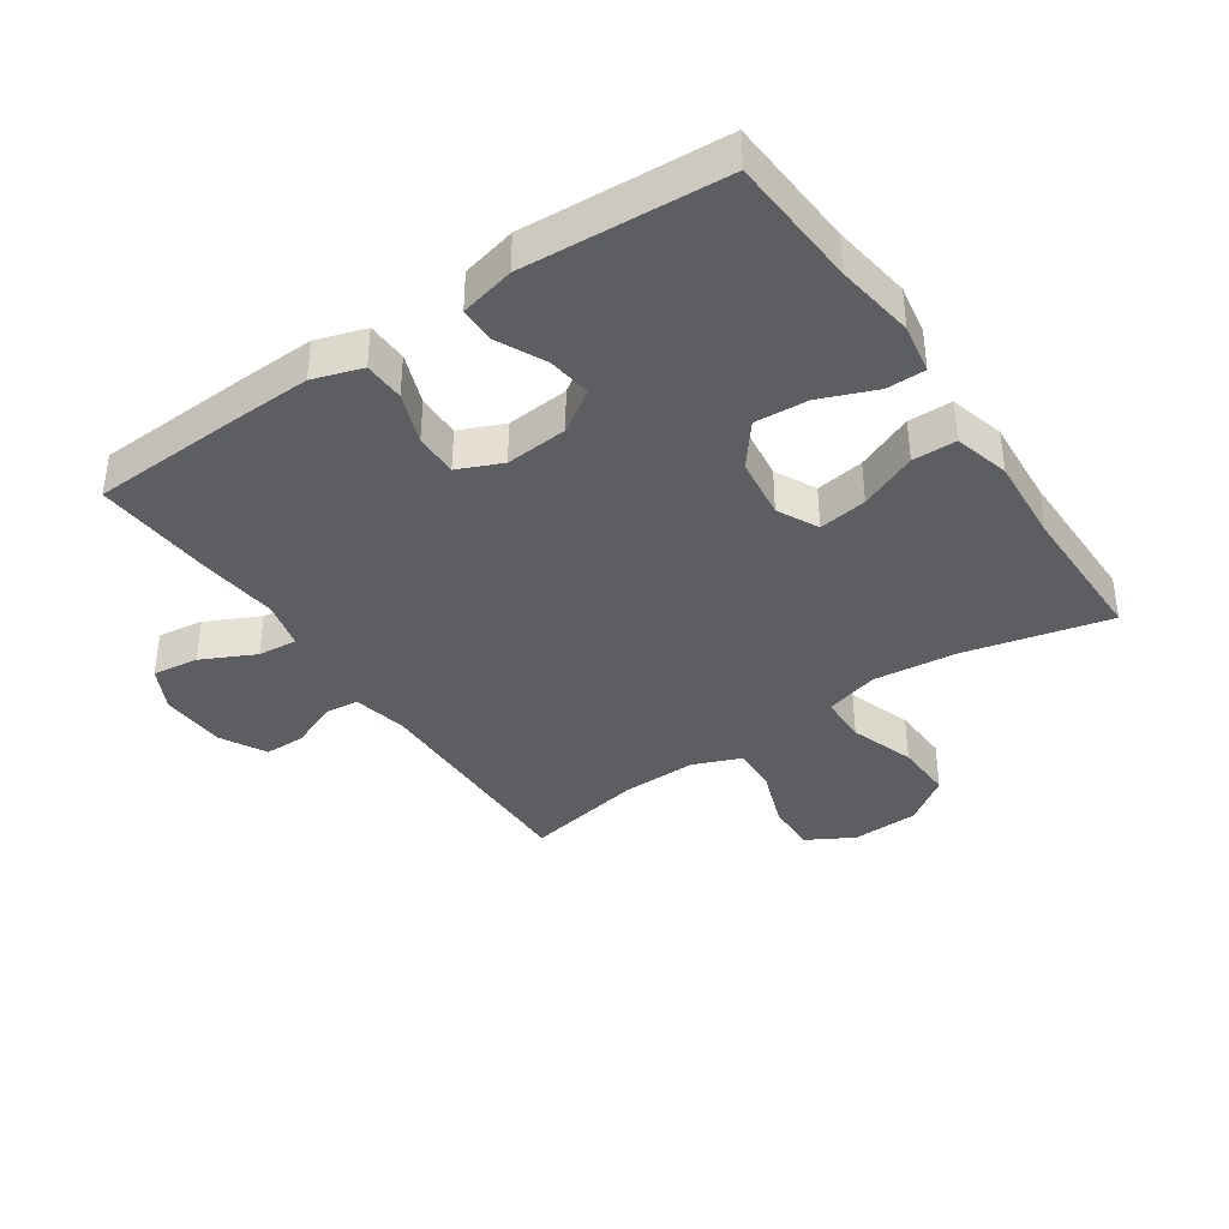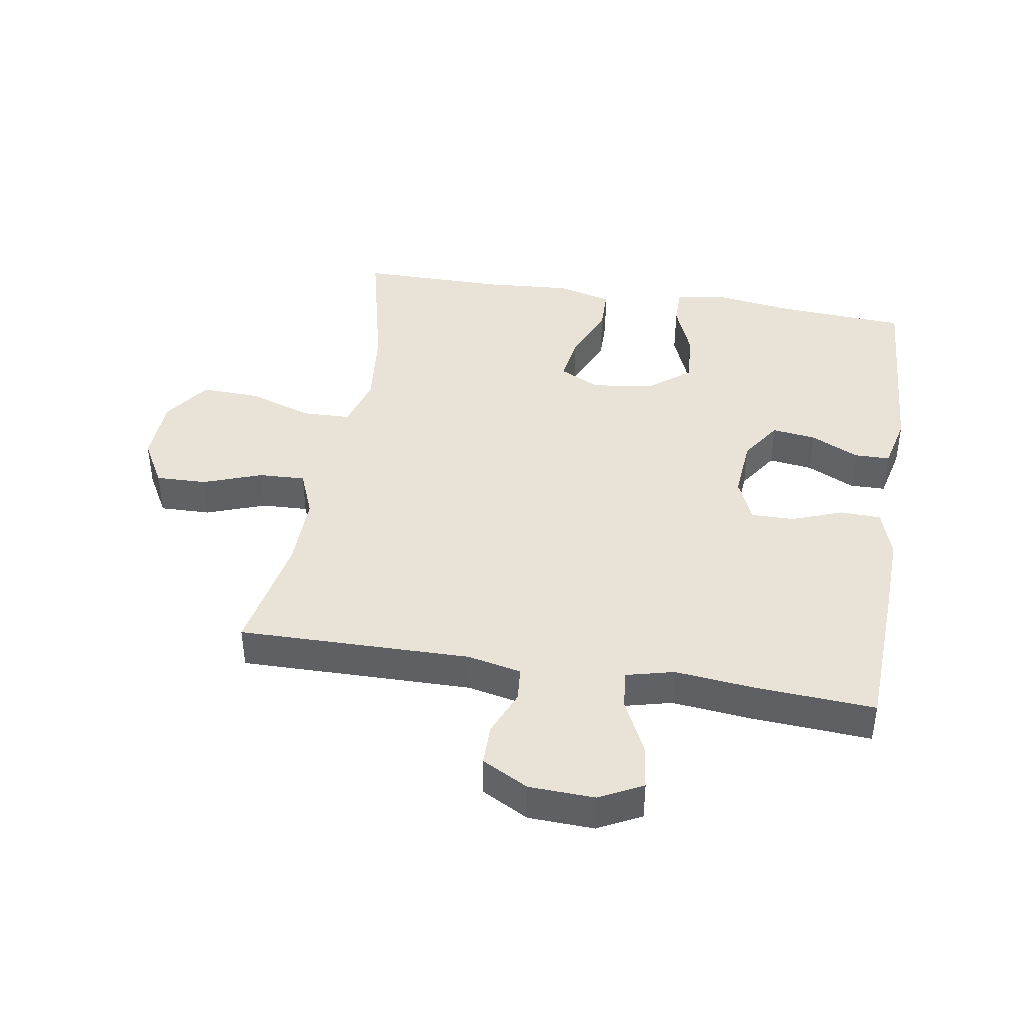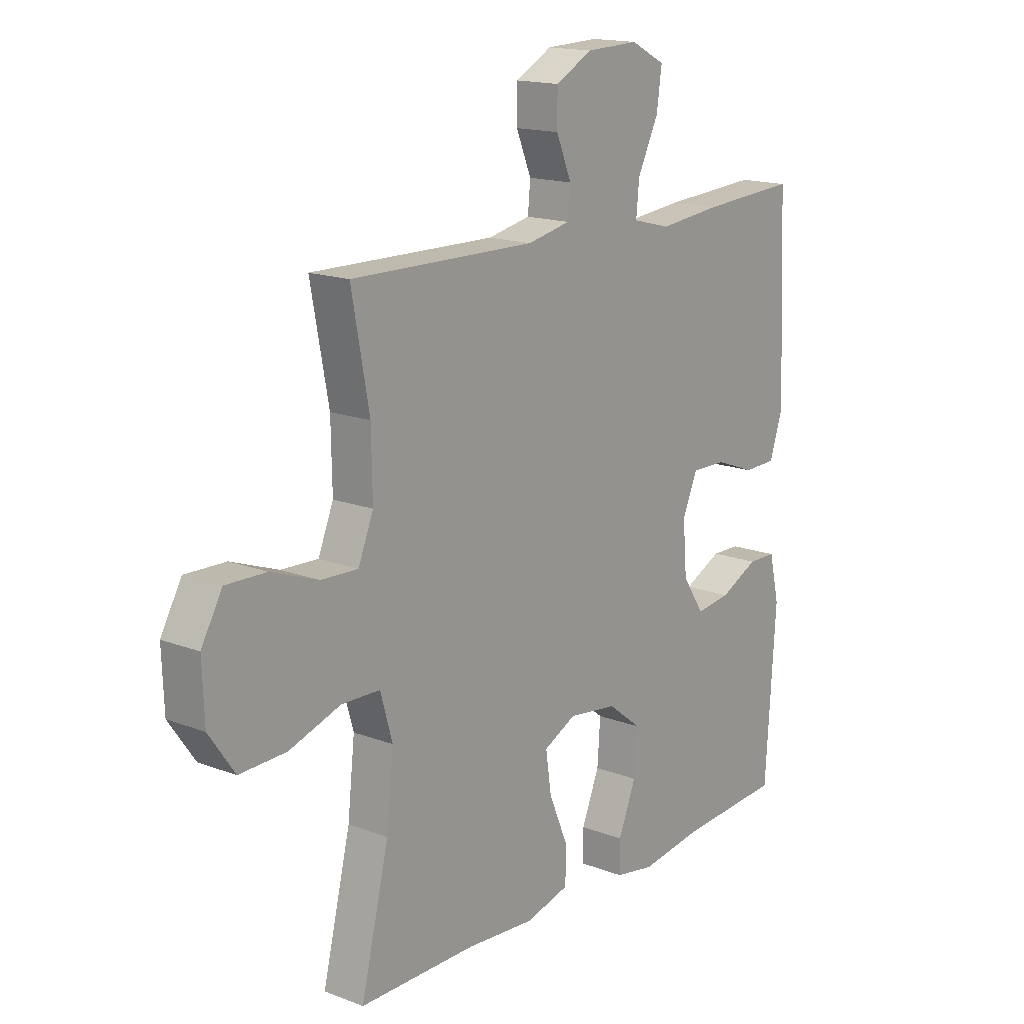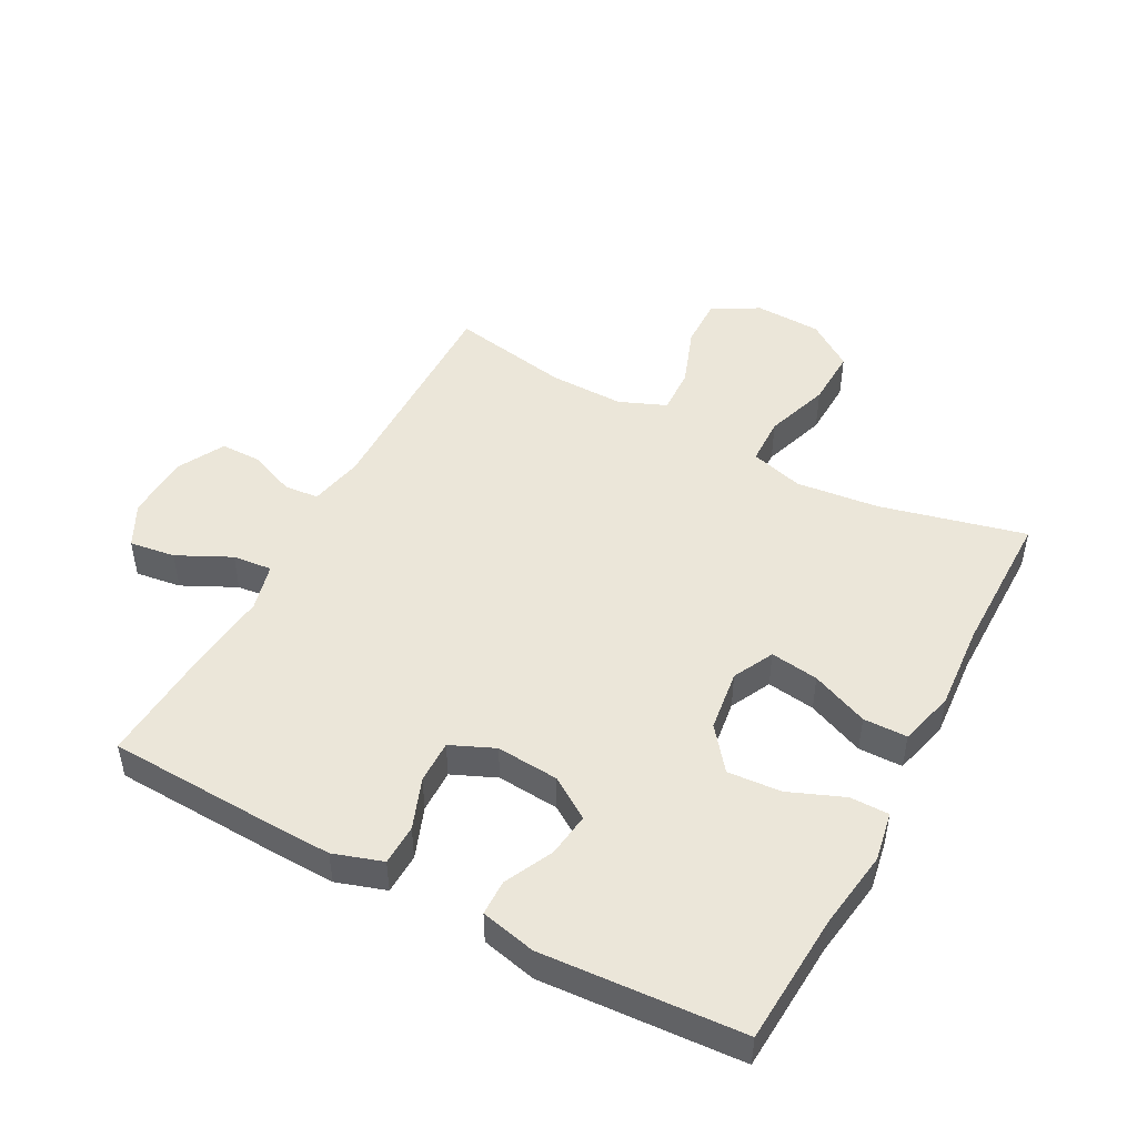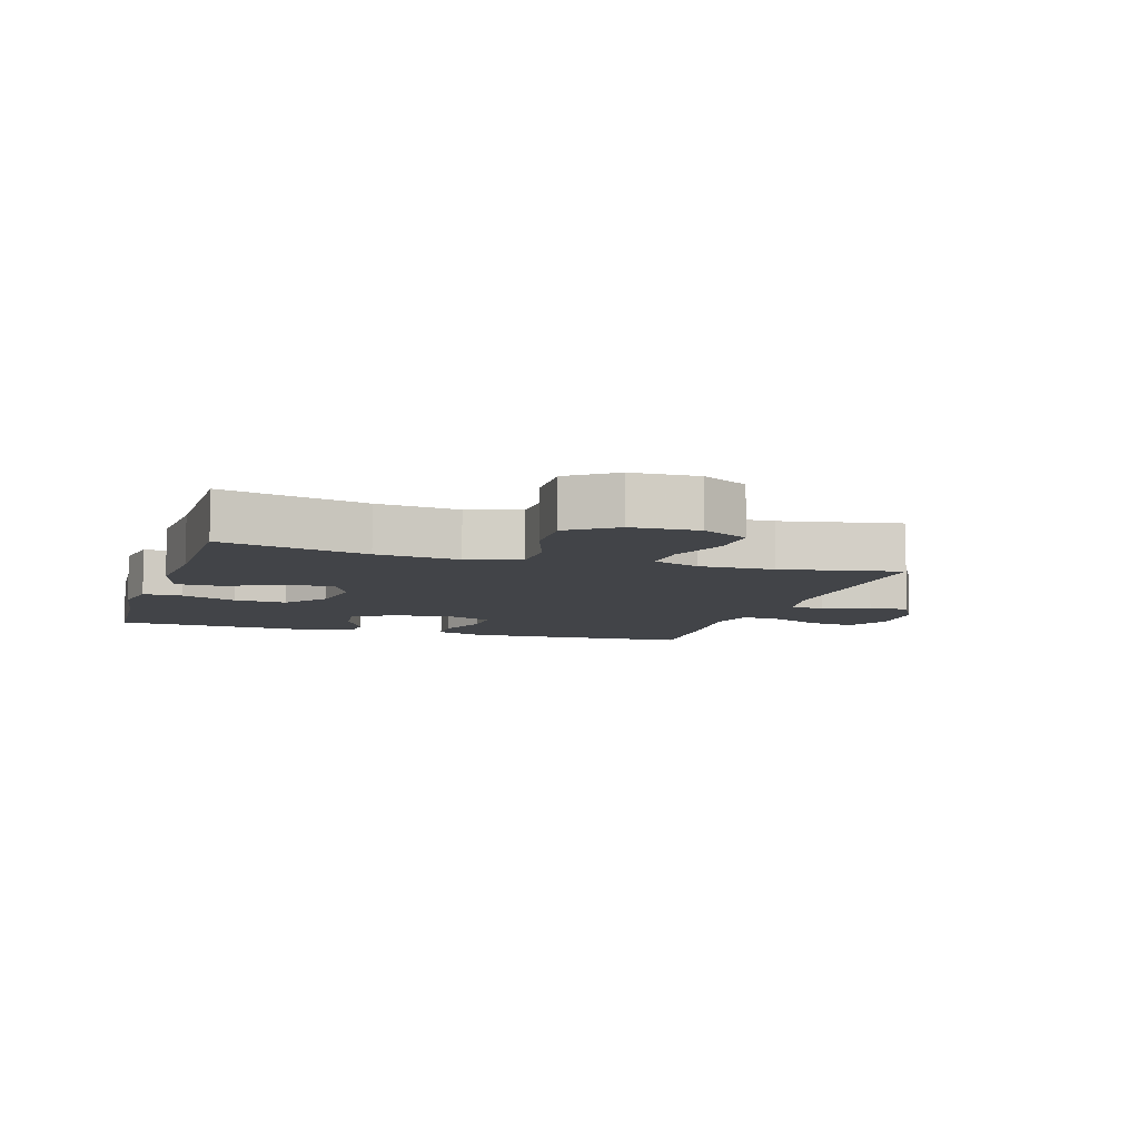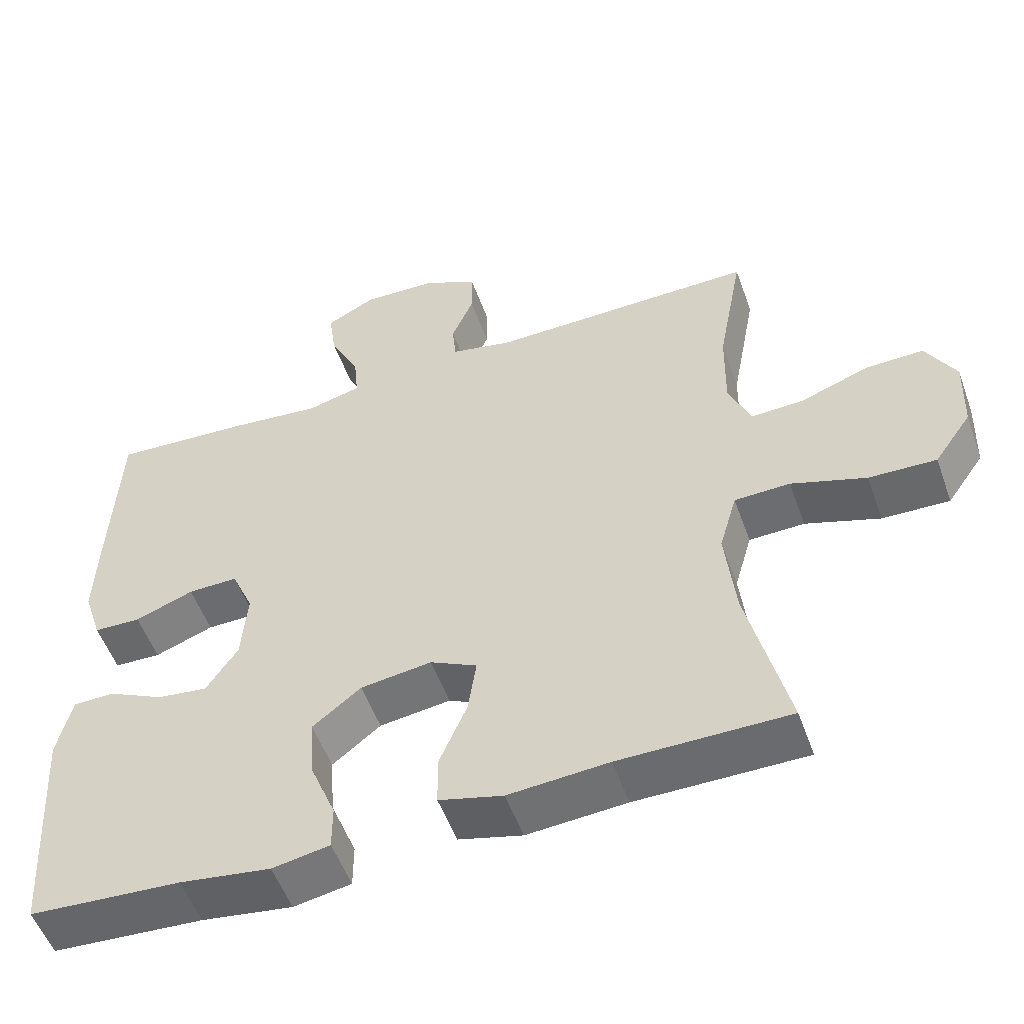
<metadata>
{"format":"obj","ext":"obj","renderer":"f3d","projection":"perspective","resolution":1024,"background":"white","views":[{"elev":-38.5,"azim":124.3,"up":"+Y"},{"elev":41.6,"azim":9.4,"up":"+Y"},{"elev":16.1,"azim":-51.6,"up":"+Z"},{"elev":48.1,"azim":118.1,"up":"+Y"},{"elev":-7.7,"azim":-107.2,"up":"+Y"},{"elev":-53.4,"azim":-160.4,"up":"+Z"}]}
</metadata>
<code>
v -0.5 0.07 -0.5
v -0.445 0.07 -0.271
v -0.431 0.07 -0.141
v -0.455 0.07 -0.057
v -0.531 0.07 -0.055
v -0.633 0.07 -0.089
v -0.725 0.07 -0.092
v -0.776 0.07 -0.019
v -0.78 0.07 0.086
v -0.739 0.07 0.159
v -0.659 0.07 0.157
v -0.566 0.07 0.123
v -0.493 0.07 0.12
v -0.463 0.07 0.194
v -0.465 0.07 0.312
v -0.5 0.07 0.5
v -0.135 0.07 0.495
v -0.05 0.07 0.513
v -0.045 0.07 0.567
v -0.075 0.07 0.639
v -0.075 0.07 0.704
v -0.002 0.07 0.743
v 0.101 0.07 0.747
v 0.169 0.07 0.712
v 0.159 0.07 0.64
v 0.118 0.07 0.556
v 0.112 0.07 0.494
v 0.187 0.07 0.475
v 0.31 0.07 0.488
v 0.5 0.07 0.5
v 0.511 0.07 0.256
v 0.515 0.07 0.136
v 0.49 0.07 0.059
v 0.426 0.07 0.057
v 0.346 0.07 0.087
v 0.278 0.07 0.088
v 0.248 0.07 0.019
v 0.256 0.07 -0.079
v 0.299 0.07 -0.144
v 0.368 0.07 -0.135
v 0.444 0.07 -0.098
v 0.5 0.07 -0.099
v 0.52 0.07 -0.185
v 0.5 0.07 -0.5
v 0.294 0.07 -0.513
v 0.17 0.07 -0.531
v 0.092 0.07 -0.517
v 0.092 0.07 -0.456
v 0.127 0.07 -0.369
v 0.133 0.07 -0.285
v 0.067 0.07 -0.233
v -0.03 0.07 -0.22
v -0.094 0.07 -0.252
v -0.083 0.07 -0.328
v -0.045 0.07 -0.418
v -0.046 0.07 -0.487
v -0.133 0.07 -0.51
v -0.269 0.07 -0.5
v -0.5 0 -0.5
v -0.445 0 -0.271
v -0.431 0 -0.141
v -0.455 0 -0.057
v -0.531 0 -0.055
v -0.633 0 -0.089
v -0.725 0 -0.092
v -0.776 0 -0.019
v -0.78 0 0.086
v -0.739 0 0.159
v -0.659 0 0.157
v -0.566 0 0.123
v -0.493 0 0.12
v -0.463 0 0.194
v -0.465 0 0.312
v -0.5 0 0.5
v -0.135 0 0.495
v -0.05 0 0.513
v -0.045 0 0.567
v -0.075 0 0.639
v -0.075 0 0.704
v -0.002 0 0.743
v 0.101 0 0.747
v 0.169 0 0.712
v 0.159 0 0.64
v 0.118 0 0.556
v 0.112 0 0.494
v 0.187 0 0.475
v 0.31 0 0.488
v 0.5 0 0.5
v 0.511 0 0.256
v 0.515 0 0.136
v 0.49 0 0.059
v 0.426 0 0.057
v 0.346 0 0.087
v 0.278 0 0.088
v 0.248 0 0.019
v 0.256 0 -0.079
v 0.299 0 -0.144
v 0.368 0 -0.135
v 0.444 0 -0.098
v 0.5 0 -0.099
v 0.52 0 -0.185
v 0.5 0 -0.5
v 0.294 0 -0.513
v 0.17 0 -0.531
v 0.092 0 -0.517
v 0.092 0 -0.456
v 0.127 0 -0.369
v 0.133 0 -0.285
v 0.067 0 -0.233
v -0.03 0 -0.22
v -0.094 0 -0.252
v -0.083 0 -0.328
v -0.045 0 -0.418
v -0.046 0 -0.487
v -0.133 0 -0.51
v -0.269 0 -0.5
f 56 57 58
f 55 56 58
f 54 55 58
f 58 1 2
f 54 58 2
f 53 54 2
f 52 53 2 3
f 51 52 3 4
f 47 48 49
f 46 47 49
f 45 46 49
f 45 49 50
f 44 45 50
f 43 44 50
f 42 43 50
f 41 42 50
f 40 41 50
f 39 40 50 51
f 33 34 35
f 32 33 35
f 31 32 35
f 30 31 35
f 29 30 35
f 28 29 35
f 27 28 35 36
f 24 25 26
f 23 24 26
f 22 23 26
f 21 22 26
f 20 21 26
f 19 20 26
f 18 19 26 27
f 27 36 37
f 18 27 37
f 17 18 37
f 10 11 12
f 9 10 12
f 8 9 12
f 7 8 12
f 6 7 12
f 5 6 12
f 4 5 12 13
f 4 13 14
f 51 4 14
f 39 51 14
f 38 39 14
f 17 37 38
f 16 17 38
f 15 16 38
f 14 15 38
f 116 115 114
f 116 114 113
f 116 113 112
f 60 59 116
f 60 116 112
f 60 112 111
f 61 60 111 110
f 62 61 110 109
f 107 106 105
f 107 105 104
f 107 104 103
f 108 107 103
f 108 103 102
f 108 102 101
f 108 101 100
f 108 100 99
f 108 99 98
f 109 108 98 97
f 93 92 91
f 93 91 90
f 93 90 89
f 93 89 88
f 93 88 87
f 93 87 86
f 94 93 86 85
f 84 83 82
f 84 82 81
f 84 81 80
f 84 80 79
f 84 79 78
f 84 78 77
f 85 84 77 76
f 95 94 85
f 95 85 76
f 95 76 75
f 70 69 68
f 70 68 67
f 70 67 66
f 70 66 65
f 70 65 64
f 70 64 63
f 71 70 63 62
f 72 71 62
f 72 62 109
f 72 109 97
f 72 97 96
f 96 95 75
f 96 75 74
f 96 74 73
f 96 73 72
f 1 59 60 2
f 2 60 61 3
f 3 61 62 4
f 4 62 63 5
f 5 63 64 6
f 6 64 65 7
f 7 65 66 8
f 8 66 67 9
f 9 67 68 10
f 10 68 69 11
f 11 69 70 12
f 12 70 71 13
f 13 71 72 14
f 14 72 73 15
f 15 73 74 16
f 16 74 75 17
f 17 75 76 18
f 18 76 77 19
f 19 77 78 20
f 20 78 79 21
f 21 79 80 22
f 22 80 81 23
f 23 81 82 24
f 24 82 83 25
f 25 83 84 26
f 26 84 85 27
f 27 85 86 28
f 28 86 87 29
f 29 87 88 30
f 30 88 89 31
f 31 89 90 32
f 32 90 91 33
f 33 91 92 34
f 34 92 93 35
f 35 93 94 36
f 36 94 95 37
f 37 95 96 38
f 38 96 97 39
f 39 97 98 40
f 40 98 99 41
f 41 99 100 42
f 42 100 101 43
f 43 101 102 44
f 44 102 103 45
f 45 103 104 46
f 46 104 105 47
f 47 105 106 48
f 48 106 107 49
f 49 107 108 50
f 50 108 109 51
f 51 109 110 52
f 52 110 111 53
f 53 111 112 54
f 54 112 113 55
f 55 113 114 56
f 56 114 115 57
f 57 115 116 58
f 58 116 59 1

</code>
